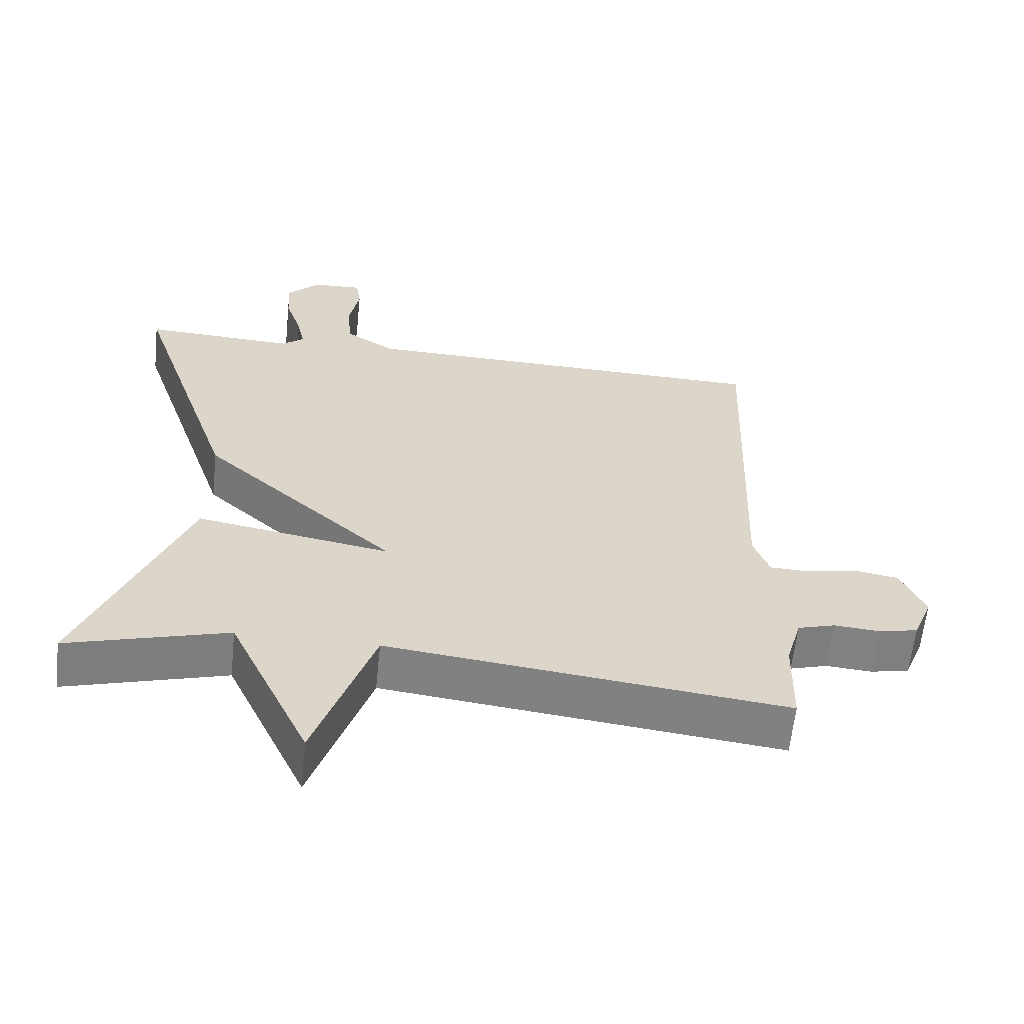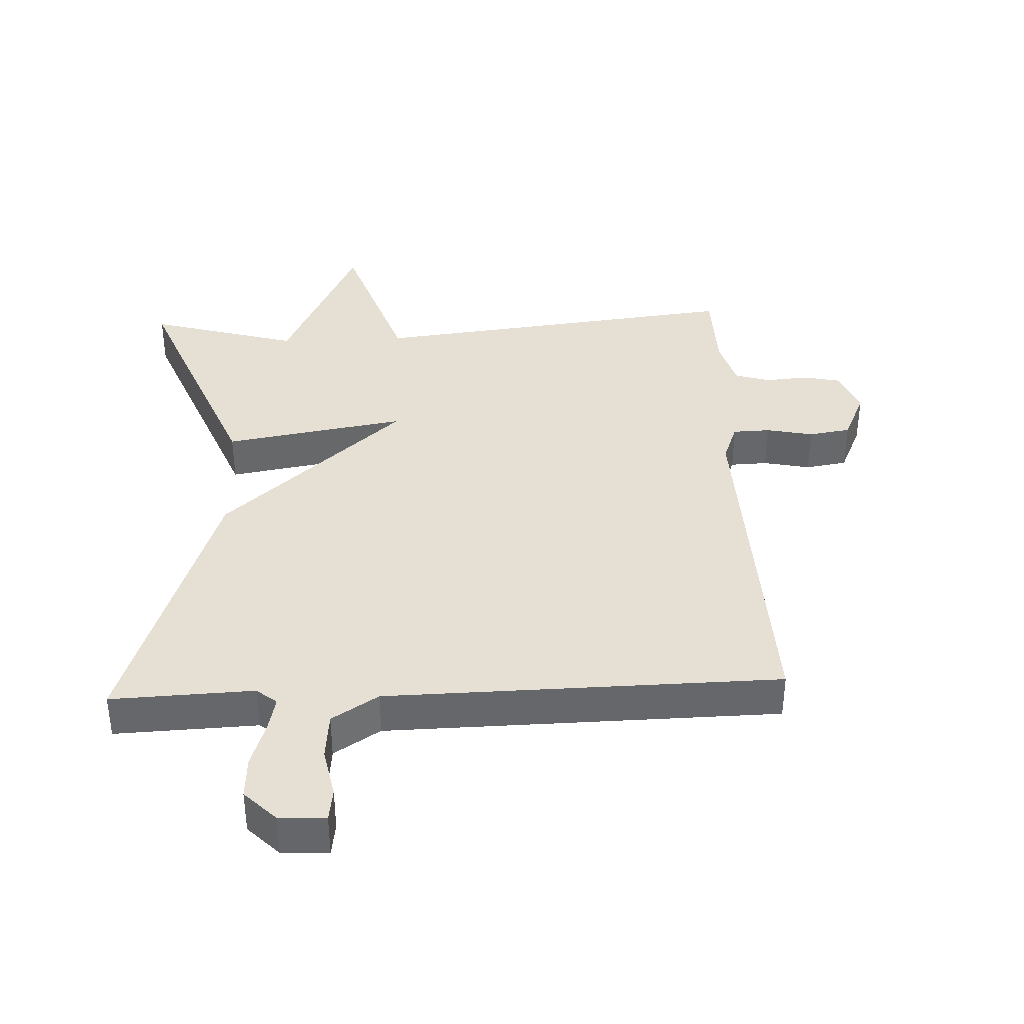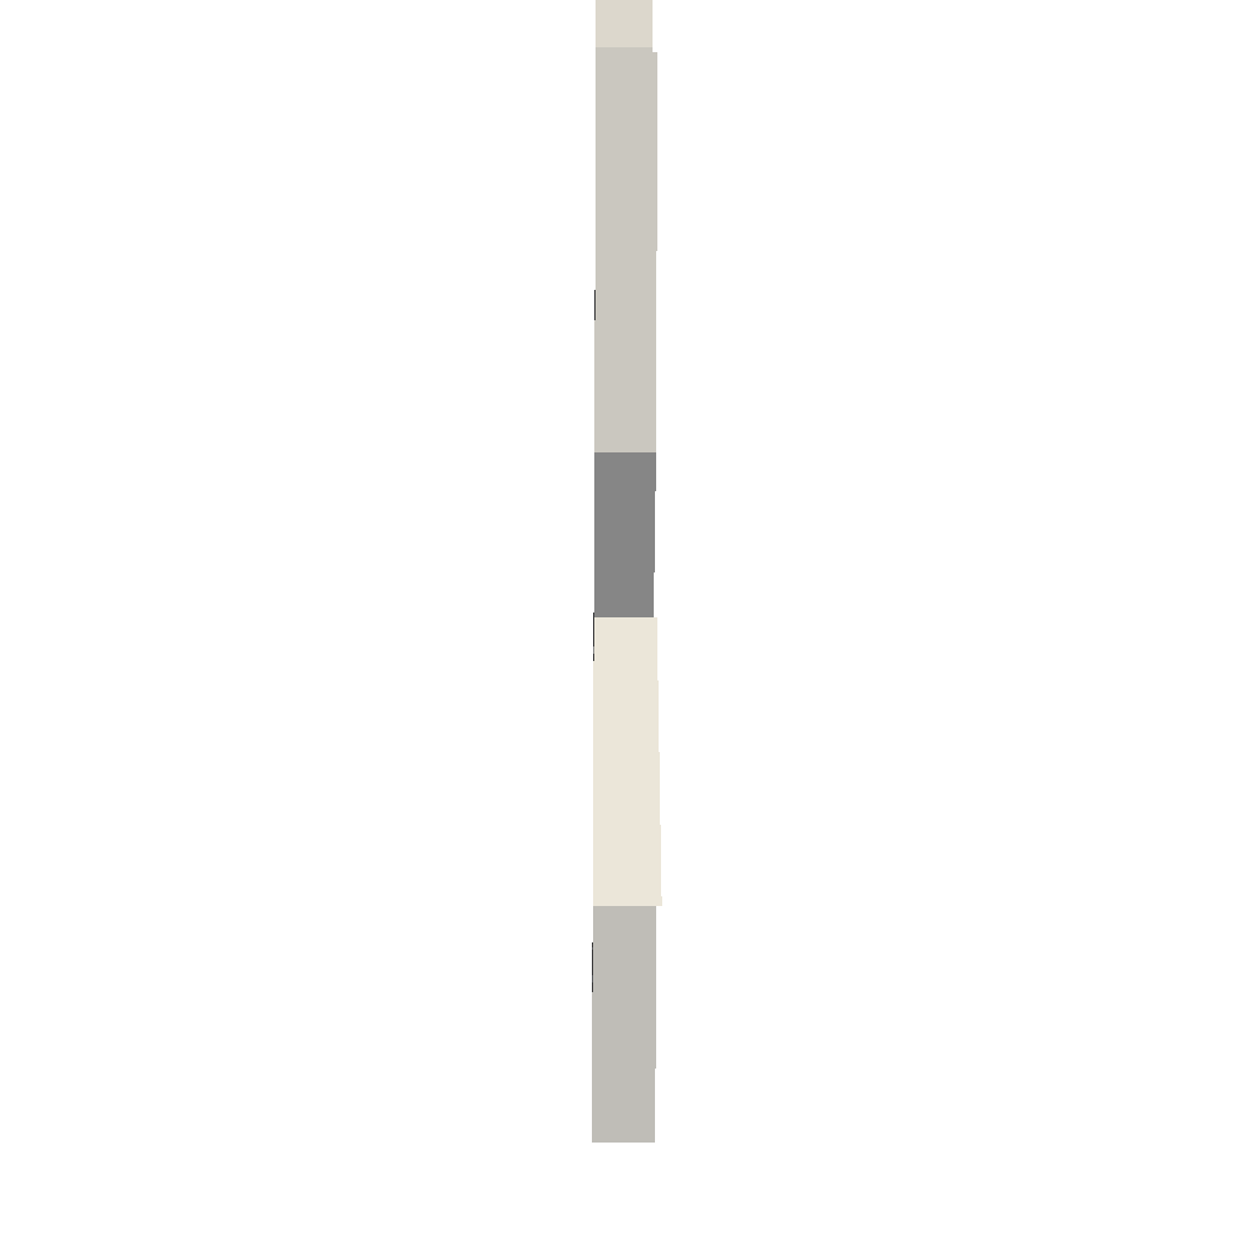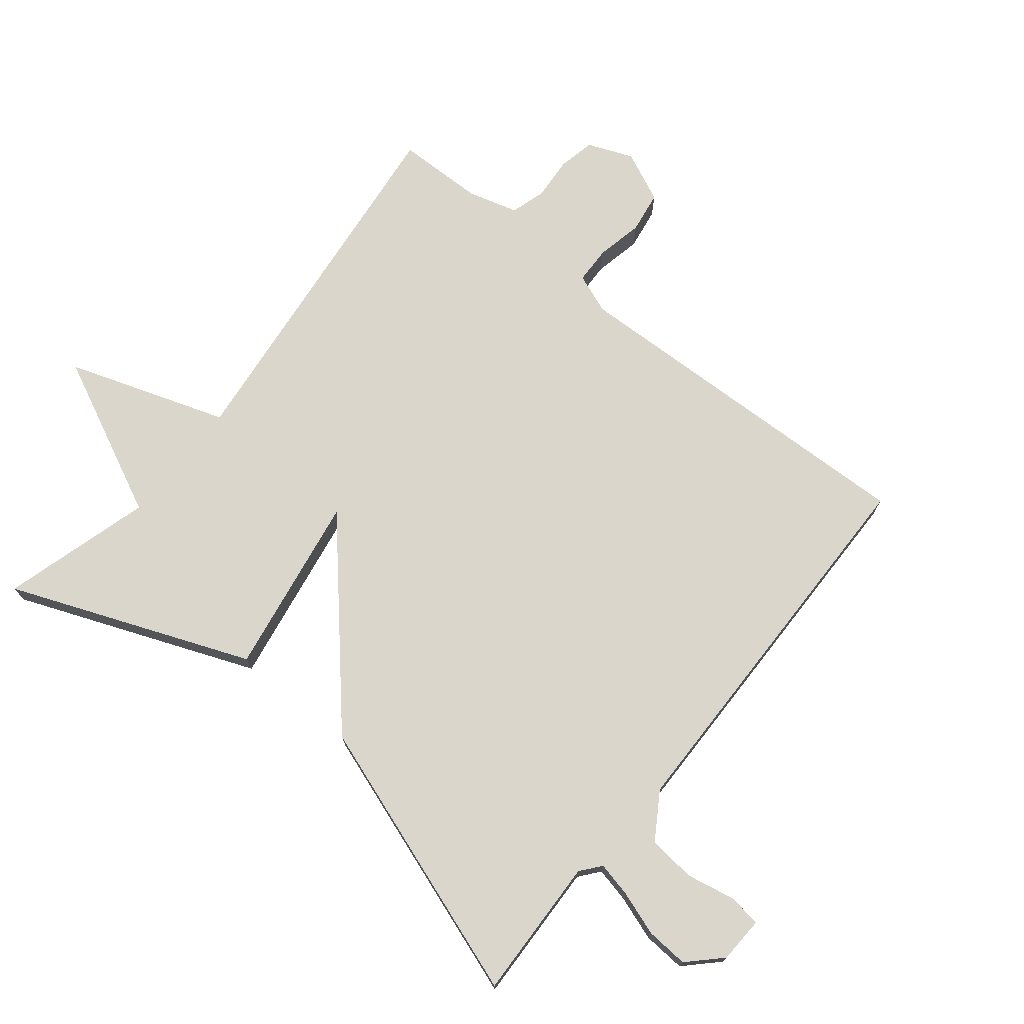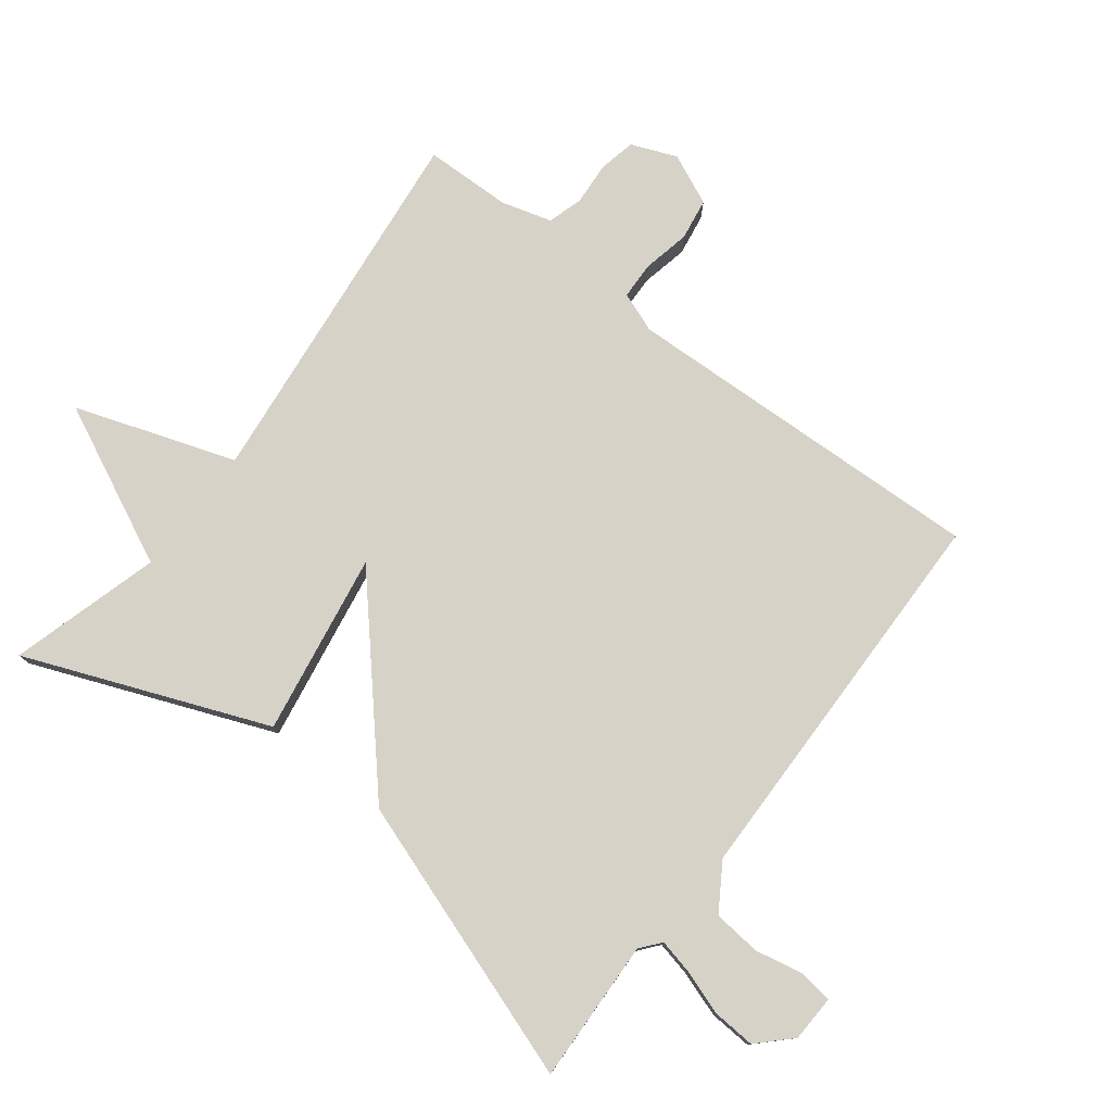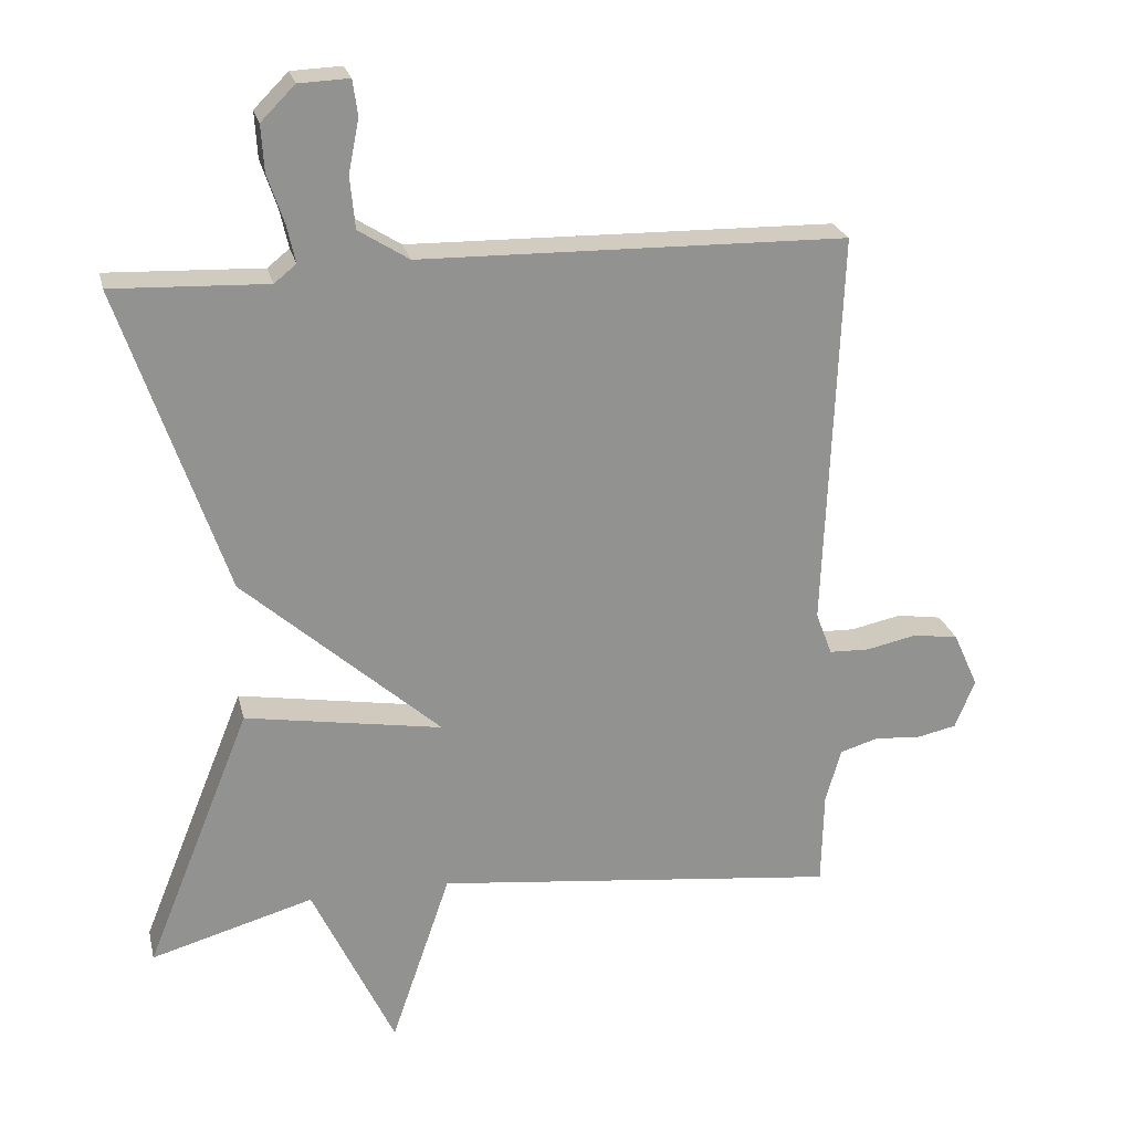
<metadata>
{"format":"obj","ext":"obj","renderer":"f3d","projection":"perspective","resolution":1024,"background":"white","views":[{"elev":-60.8,"azim":-6.0,"up":"+Z"},{"elev":38.1,"azim":-2.5,"up":"+Y"},{"elev":-20.4,"azim":-90.6,"up":"+Z"},{"elev":73.5,"azim":-51.0,"up":"+Y"},{"elev":77.7,"azim":-52.4,"up":"+Y"},{"elev":23.9,"azim":-13.0,"up":"+Z"}]}
</metadata>
<code>
v 0.5 0.07 0.5
v 0.478 0.07 -0.062
v 0.501 0.07 -0.123
v 0.558 0.07 -0.125
v 0.63 0.07 -0.11
v 0.694 0.07 -0.12
v 0.729 0.07 -0.198
v 0.701 0.07 -0.267
v 0.645 0.07 -0.279
v 0.579 0.07 -0.274
v 0.525 0.07 -0.29
v 0.503 0.07 -0.367
v 0.5 0.07 -0.5
v -0.071 0.07 -0.435
v -0.155 0.07 -0.68
v -0.271 0.07 -0.435
v -0.5 0.07 -0.5
v -0.352 0.07 -0.132
v -0.074 0.07 -0.179
v -0.352 0.07 0.068
v -0.5 0.07 0.5
v -0.282 0.07 0.491
v -0.251 0.07 0.516
v -0.263 0.07 0.57
v -0.286 0.07 0.638
v -0.29 0.07 0.703
v -0.242 0.07 0.751
v -0.171 0.07 0.754
v -0.164 0.07 0.704
v -0.179 0.07 0.629
v -0.172 0.07 0.556
v -0.101 0.07 0.511
v 0.5 0 0.5
v 0.478 0 -0.062
v 0.501 0 -0.123
v 0.558 0 -0.125
v 0.63 0 -0.11
v 0.694 0 -0.12
v 0.729 0 -0.198
v 0.701 0 -0.267
v 0.645 0 -0.279
v 0.579 0 -0.274
v 0.525 0 -0.29
v 0.503 0 -0.367
v 0.5 0 -0.5
v -0.071 0 -0.435
v -0.155 0 -0.68
v -0.271 0 -0.435
v -0.5 0 -0.5
v -0.352 0 -0.132
v -0.074 0 -0.179
v -0.352 0 0.068
v -0.5 0 0.5
v -0.282 0 0.491
v -0.251 0 0.516
v -0.263 0 0.57
v -0.286 0 0.638
v -0.29 0 0.703
v -0.242 0 0.751
v -0.171 0 0.754
v -0.164 0 0.704
v -0.179 0 0.629
v -0.172 0 0.556
v -0.101 0 0.511
f 28 29 30
f 27 28 30
f 26 27 30
f 25 26 30
f 24 25 30
f 23 24 30 31
f 22 23 31 32
f 19 20 21 22
f 16 17 18 19
f 14 15 16 19
f 12 13 14 19
f 19 22 32
f 12 19 32
f 11 12 32
f 8 9 10
f 7 8 10
f 6 7 10
f 5 6 10
f 4 5 10
f 3 4 10 11
f 2 3 11 32
f 1 2 32
f 62 61 60
f 62 60 59
f 62 59 58
f 62 58 57
f 62 57 56
f 63 62 56 55
f 64 63 55 54
f 54 53 52 51
f 51 50 49 48
f 51 48 47 46
f 51 46 45 44
f 64 54 51
f 64 51 44
f 64 44 43
f 42 41 40
f 42 40 39
f 42 39 38
f 42 38 37
f 42 37 36
f 43 42 36 35
f 64 43 35 34
f 64 34 33
f 1 33 34 2
f 2 34 35 3
f 3 35 36 4
f 4 36 37 5
f 5 37 38 6
f 6 38 39 7
f 7 39 40 8
f 8 40 41 9
f 9 41 42 10
f 10 42 43 11
f 11 43 44 12
f 12 44 45 13
f 13 45 46 14
f 14 46 47 15
f 15 47 48 16
f 16 48 49 17
f 17 49 50 18
f 18 50 51 19
f 19 51 52 20
f 20 52 53 21
f 21 53 54 22
f 22 54 55 23
f 23 55 56 24
f 24 56 57 25
f 25 57 58 26
f 26 58 59 27
f 27 59 60 28
f 28 60 61 29
f 29 61 62 30
f 30 62 63 31
f 31 63 64 32
f 32 64 33 1

</code>
